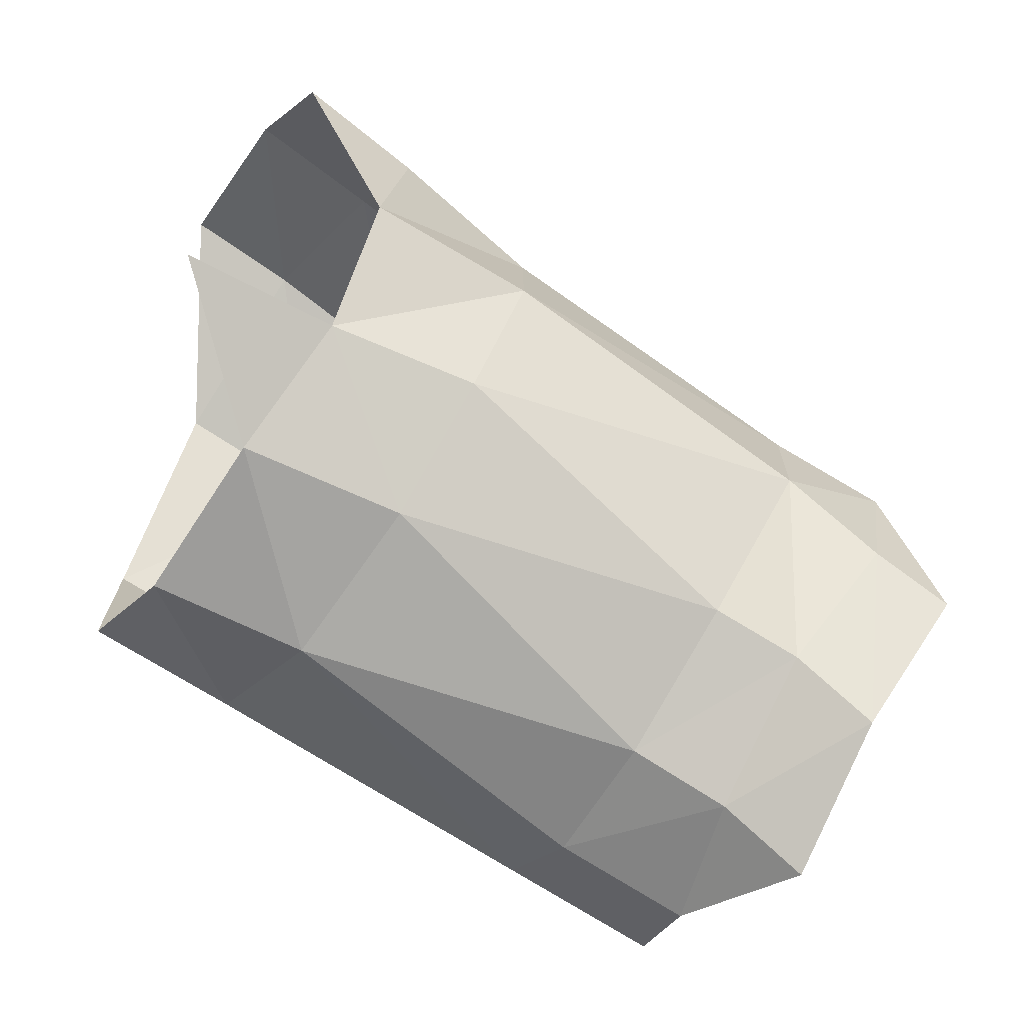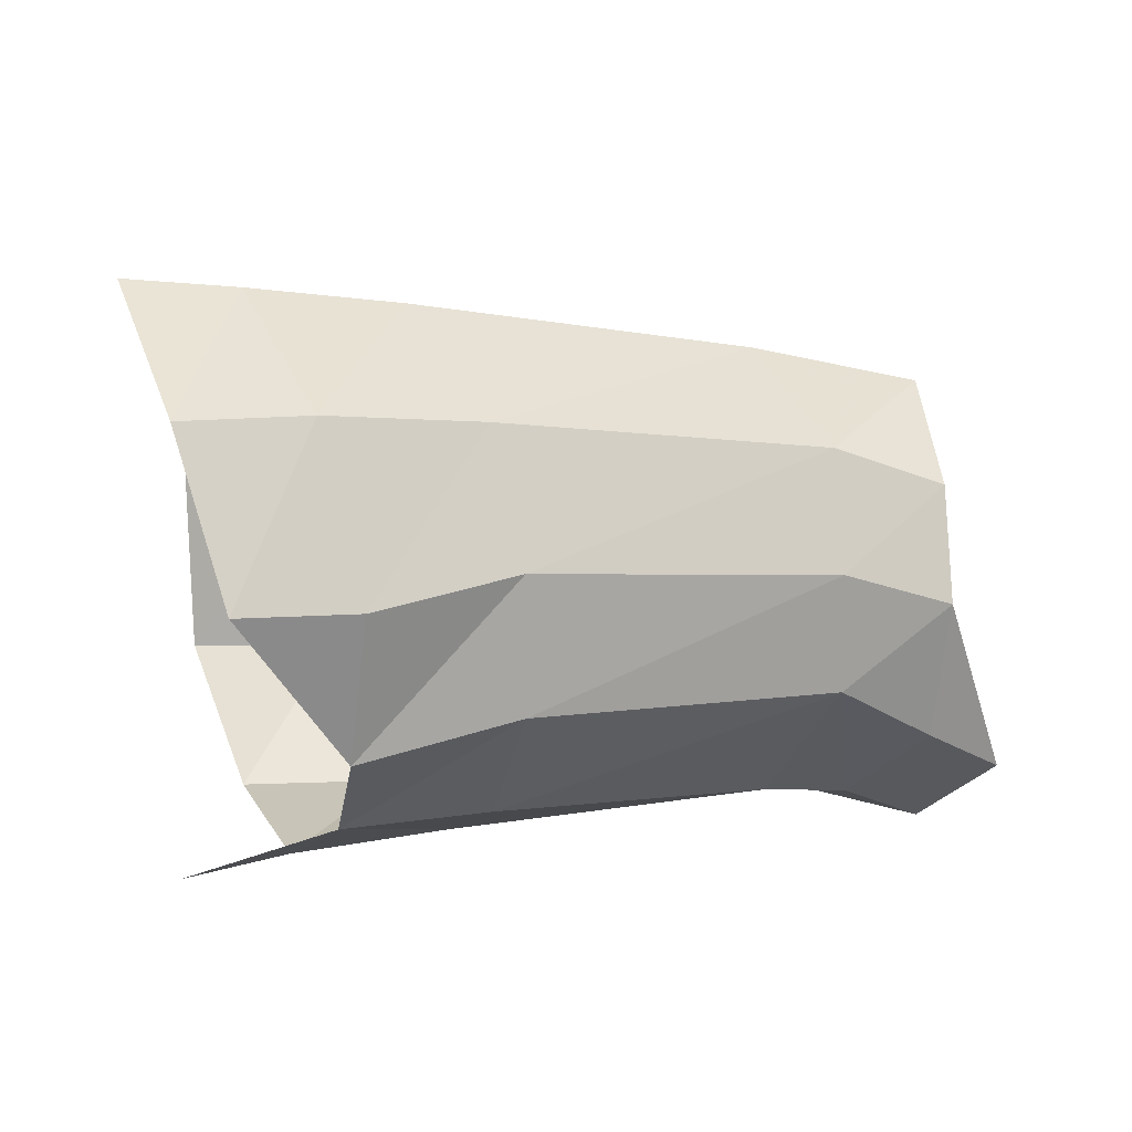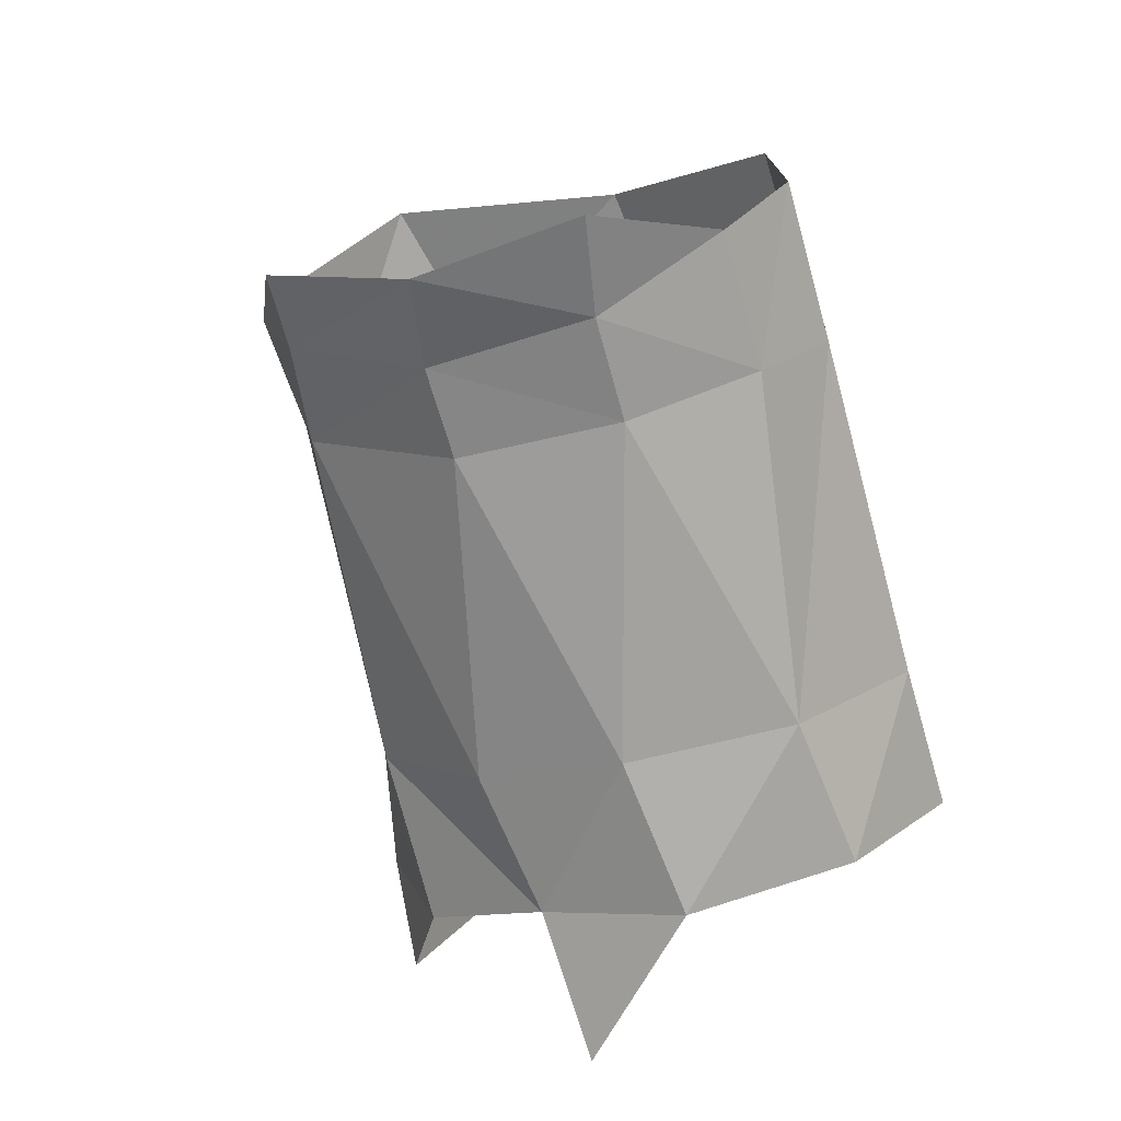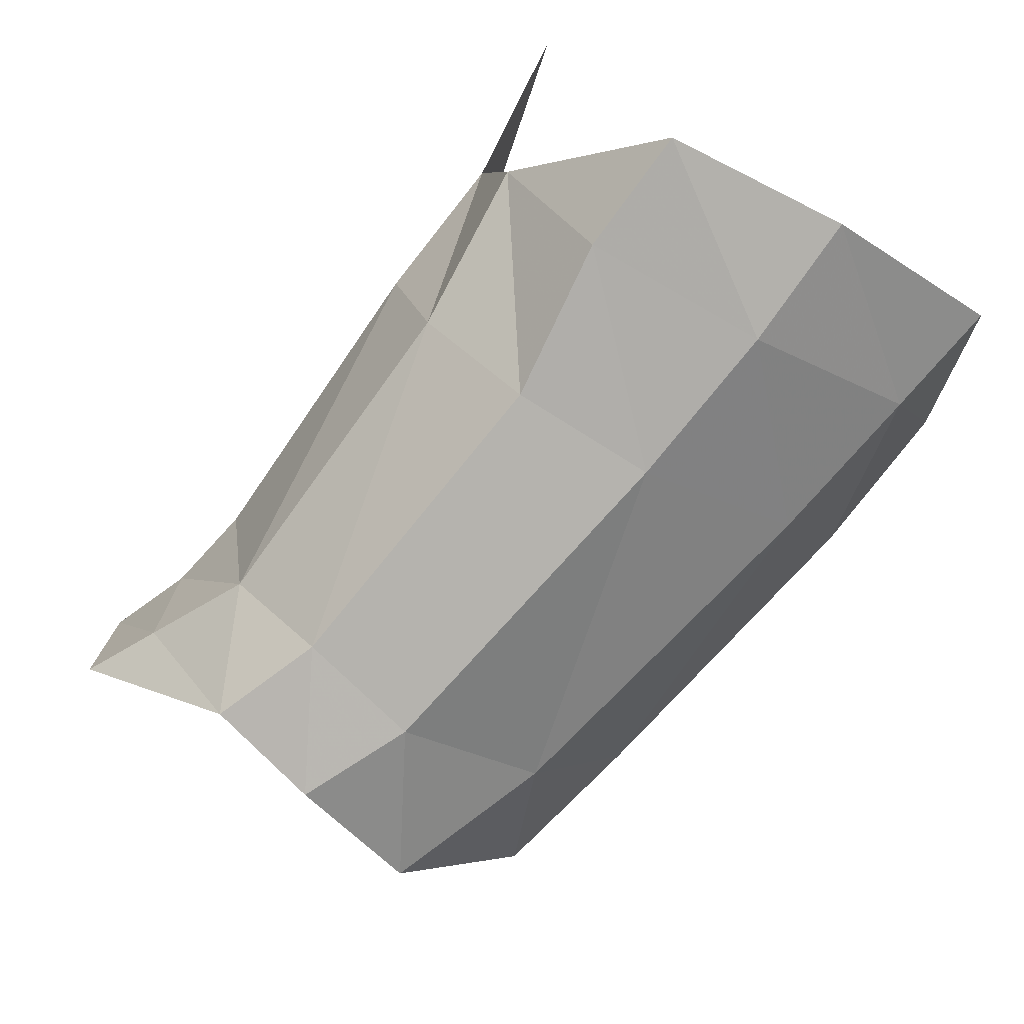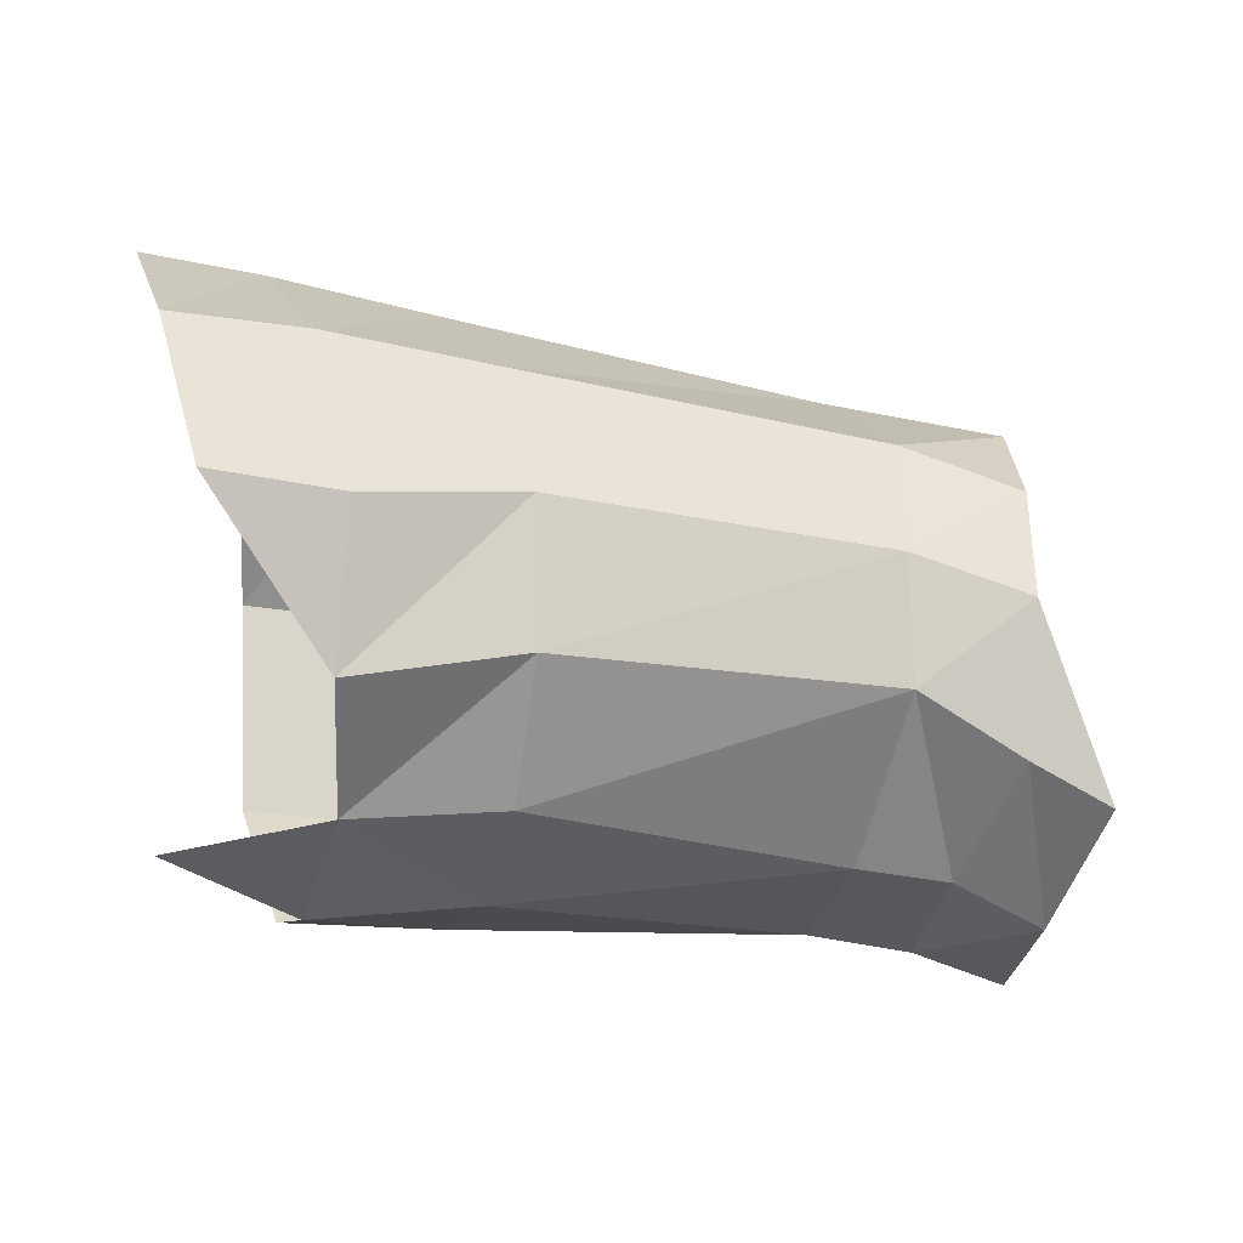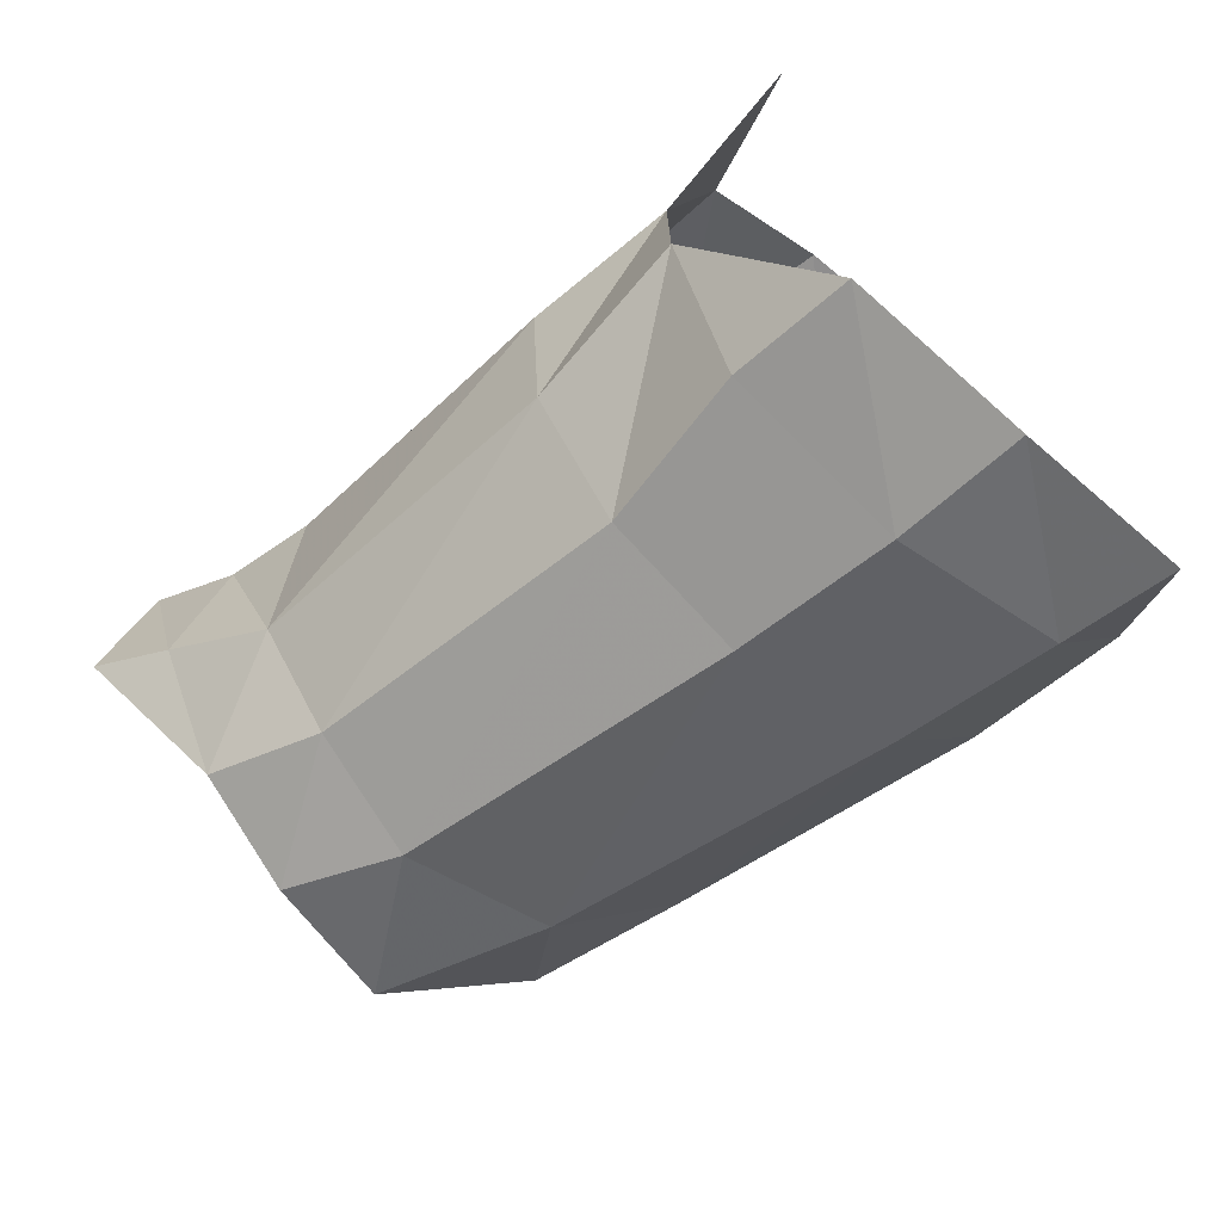
<metadata>
{"format":"obj","ext":"obj","renderer":"f3d","projection":"perspective","resolution":1024,"background":"white","views":[{"elev":7.8,"azim":-1.4,"up":"+Z"},{"elev":7.0,"azim":10.8,"up":"+Y"},{"elev":-70.0,"azim":136.3,"up":"+Y"},{"elev":58.2,"azim":135.9,"up":"+Z"},{"elev":-20.1,"azim":18.8,"up":"+Y"},{"elev":67.9,"azim":151.6,"up":"+Z"}]}
</metadata>
<code>
v 0.008659 -0.001606 0.001301
v 0.007261 -0.004542 -0.001018
v 0.003528 -0.004828 0.00054
v 0.004734 -0.002526 0.003601
v 0.00492 0.008671 -0.001526
v 0.007667 0.005787 0.000894
v 0.004002 0.006088 0.003667
v 0.001348 0.009116 0.001152
v 0.002175 0.008384 -0.005649
v -0.001467 0.008428 -0.003354
v -0.001289 0.009355 0.0029
v 0.001044 0.006045 0.005835
v 0.008749 0.002108 0.001784
v 0.005451 0.001423 0.004659
v 0.001285 -0.006273 -0.002516
v -0.001226 -0.005227 -0.006305
v 0.002725 0.00153 0.006801
v -0.000113 -0.005855 0.002435
v -0.003293 0.004116 -0.007644
v 0.008345 -0.00169 -0.01514
v 0.000312 -0.001749 -0.01027
v 0.002655 -0.005311 -0.008049
v 0.009687 -0.004173 -0.01379
v -0.003272 -0.00153 -0.0082
v 0.000366 0.003898 -0.009776
v 0.01611 -0.001594 -0.003999
v 0.01375 -0.004933 -0.007077
v 0.01618 0.001619 -0.003352
v 0.01326 0.007387 -0.006899
v 0.01577 0.004856 -0.004445
v 0.005303 -0.005823 -0.004311
v 0.01151 -0.005519 -0.01078
v 0.008078 0.002732 -0.01477
v 0.009619 0.007281 -0.01111
v 0.01214 0.002662 -0.01705
v 0.01358 0.006883 -0.01291
v 0.01765 0.006454 -0.008393
v 0.01861 0.003801 -0.00586
v 0.01893 0.000708 -0.004919
v 0.01209 -0.001854 -0.01736
v 0.01289 -0.004397 -0.01569
v 0.0139 -0.005831 -0.01223
v 0.02012 -0.004022 -0.007104
v 0.01834 -0.003019 -0.005849
v 0.01588 -0.005146 -0.008321
v 0.01778 -0.006095 -0.009904
v 0.0159 -0.006463 -0.01395
f 4 3 1
f 1 3 2
f 8 7 5
f 5 7 6
f 10 8 9
f 9 8 5
f 7 14 6
f 6 14 13
f 14 7 17
f 17 7 12
f 3 18 15
f 14 17 4
f 23 22 20
f 20 22 21
f 10 9 19
f 19 9 25
f 8 10 11
f 27 26 2
f 2 26 1
f 26 28 1
f 1 28 13
f 14 4 13
f 13 4 1
f 30 29 6
f 6 29 5
f 7 8 12
f 12 8 11
f 32 27 31
f 31 27 2
f 20 21 33
f 33 21 25
f 22 16 21
f 21 16 24
f 23 32 22
f 22 32 31
f 33 25 34
f 34 25 9
f 28 30 13
f 13 30 6
f 29 34 5
f 5 34 9
f 19 25 24
f 24 25 21
f 31 15 22
f 22 15 16
f 2 3 31
f 31 3 15
f 34 36 33
f 33 36 35
f 37 36 29
f 29 36 34
f 38 37 30
f 30 37 29
f 39 38 28
f 28 38 30
f 33 35 20
f 20 35 40
f 20 40 23
f 23 40 41
f 41 42 23
f 23 42 32
f 44 39 26
f 26 39 28
f 42 45 32
f 32 45 27
f 44 26 45
f 45 26 27
f 45 46 44
f 44 46 43
f 47 46 42
f 42 46 45
f 43 39 44
f 41 47 42

</code>
